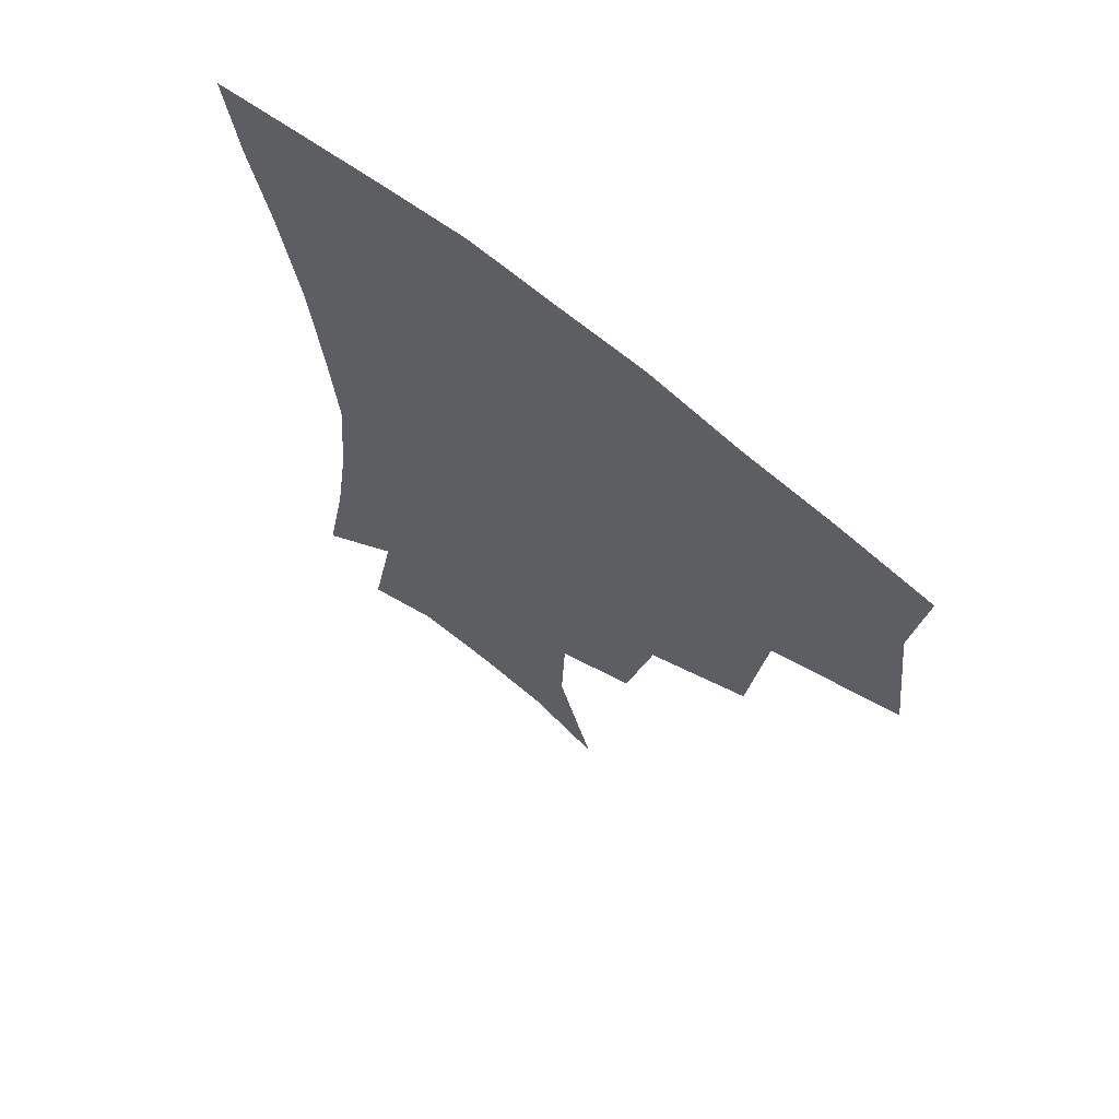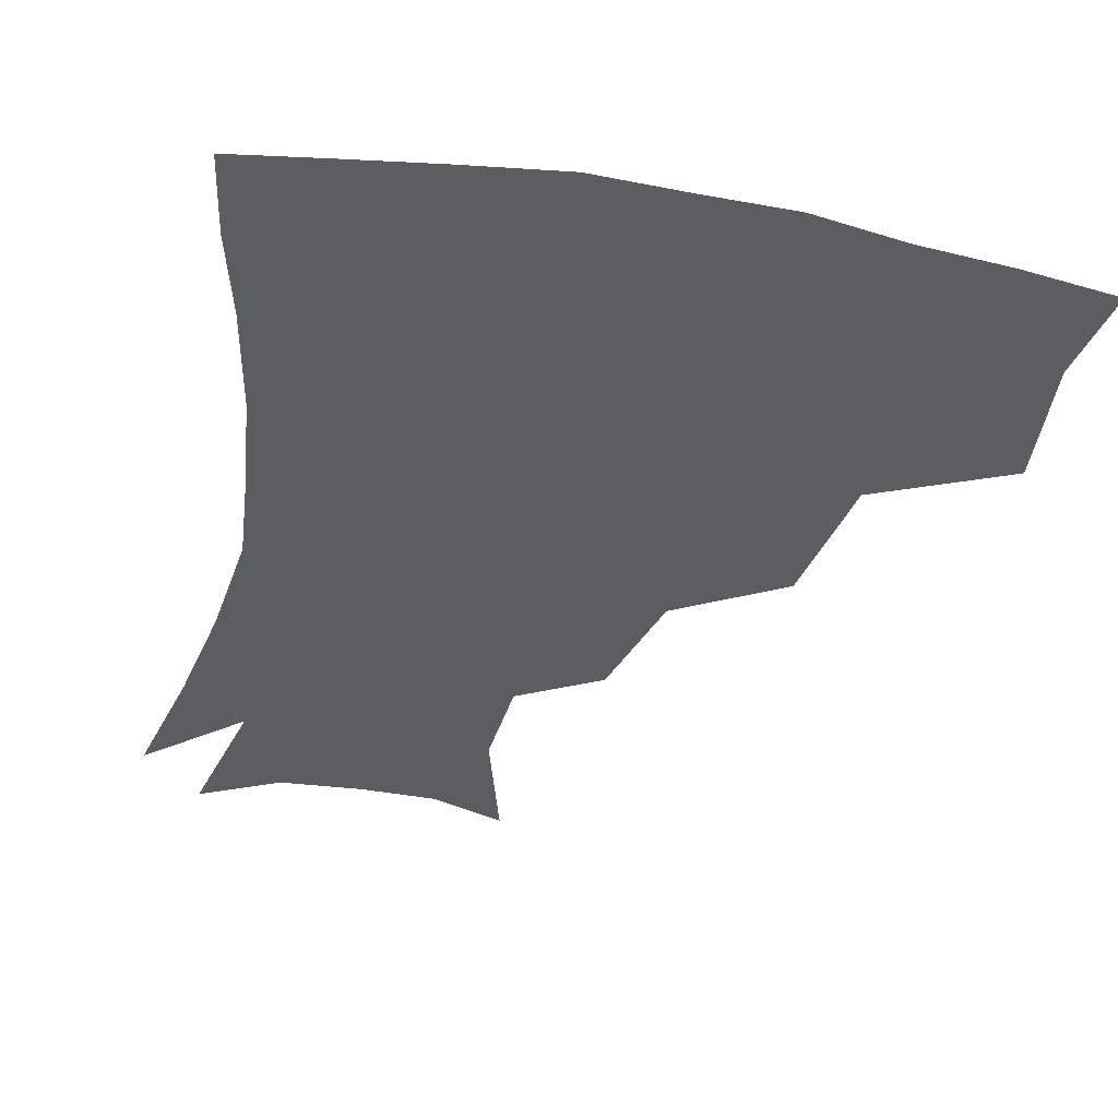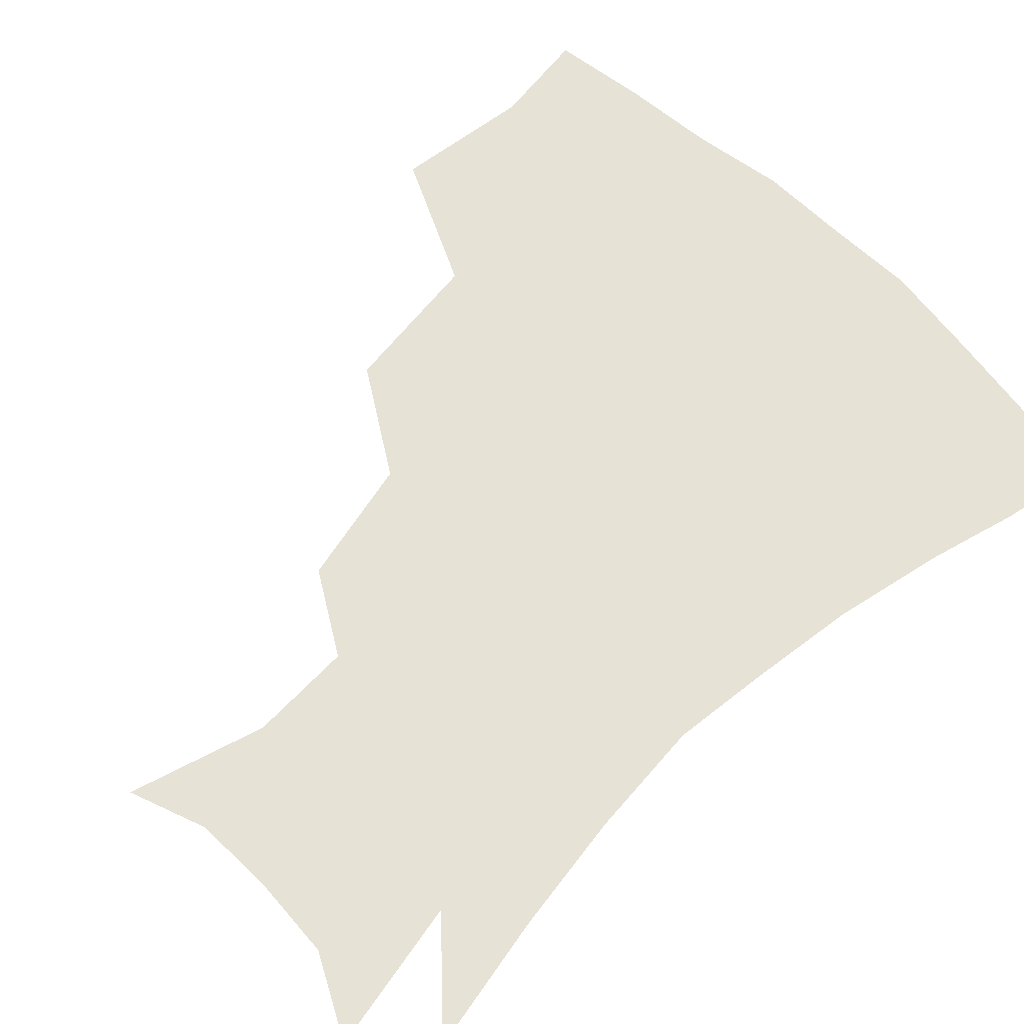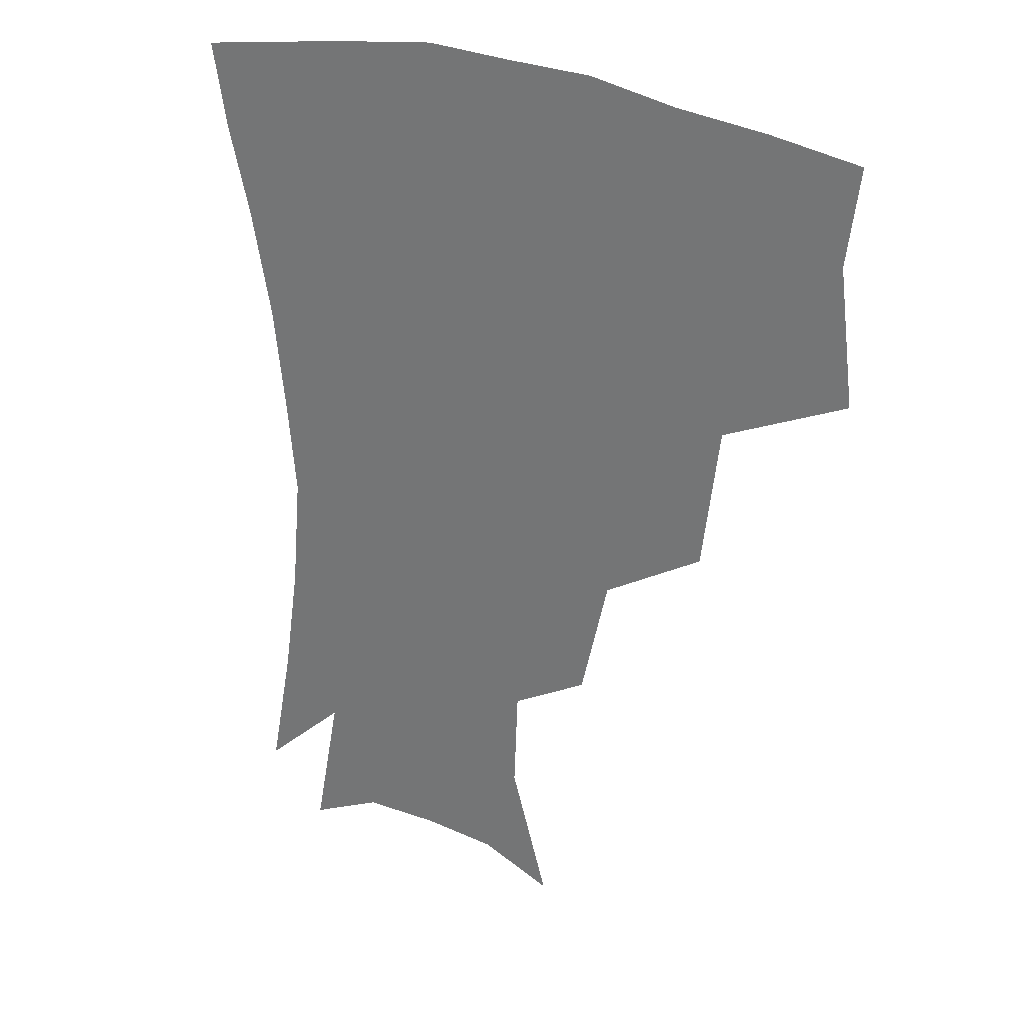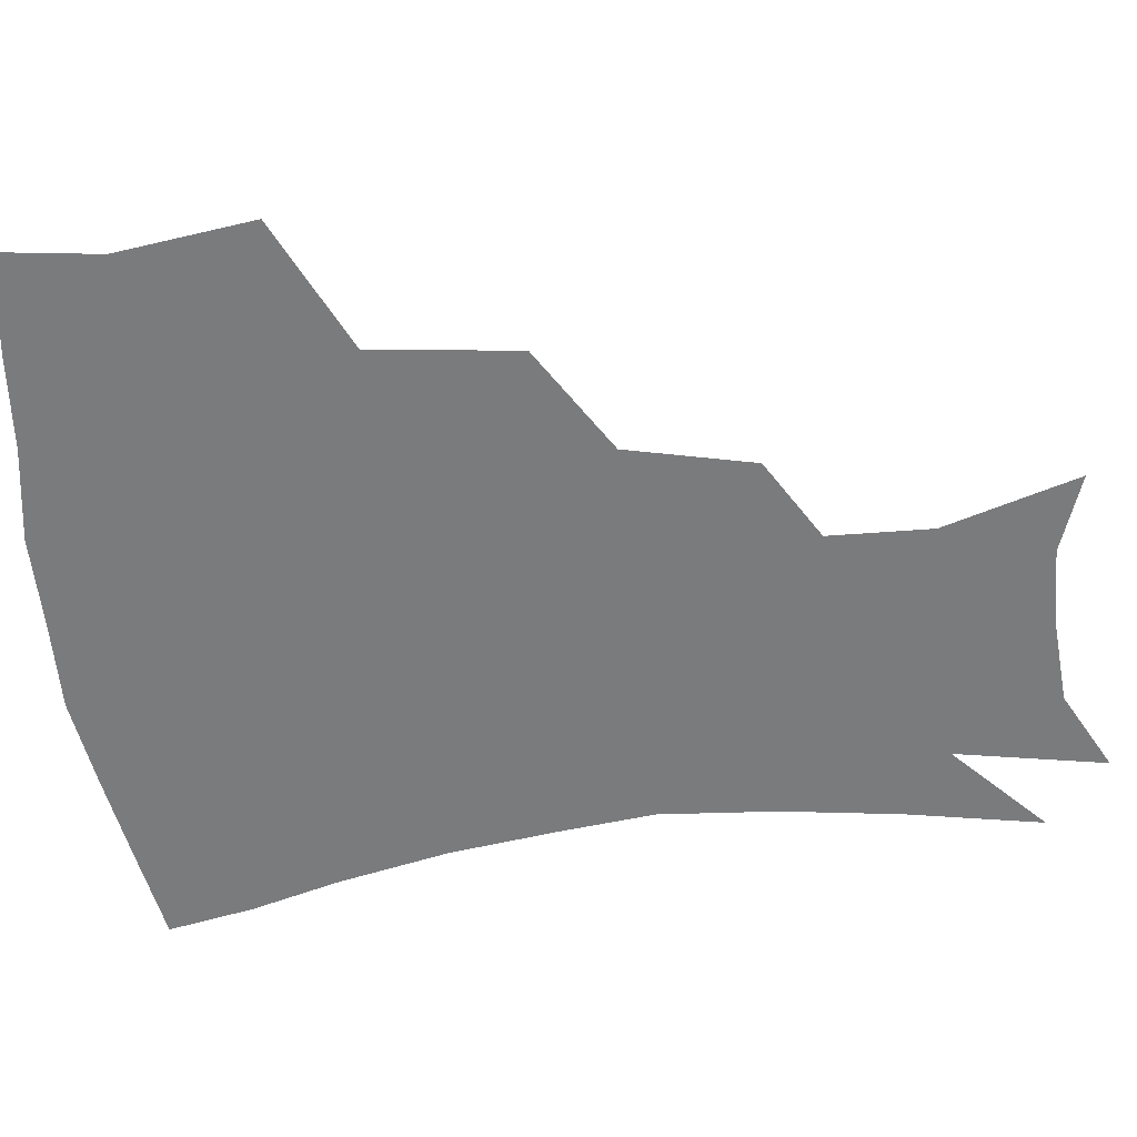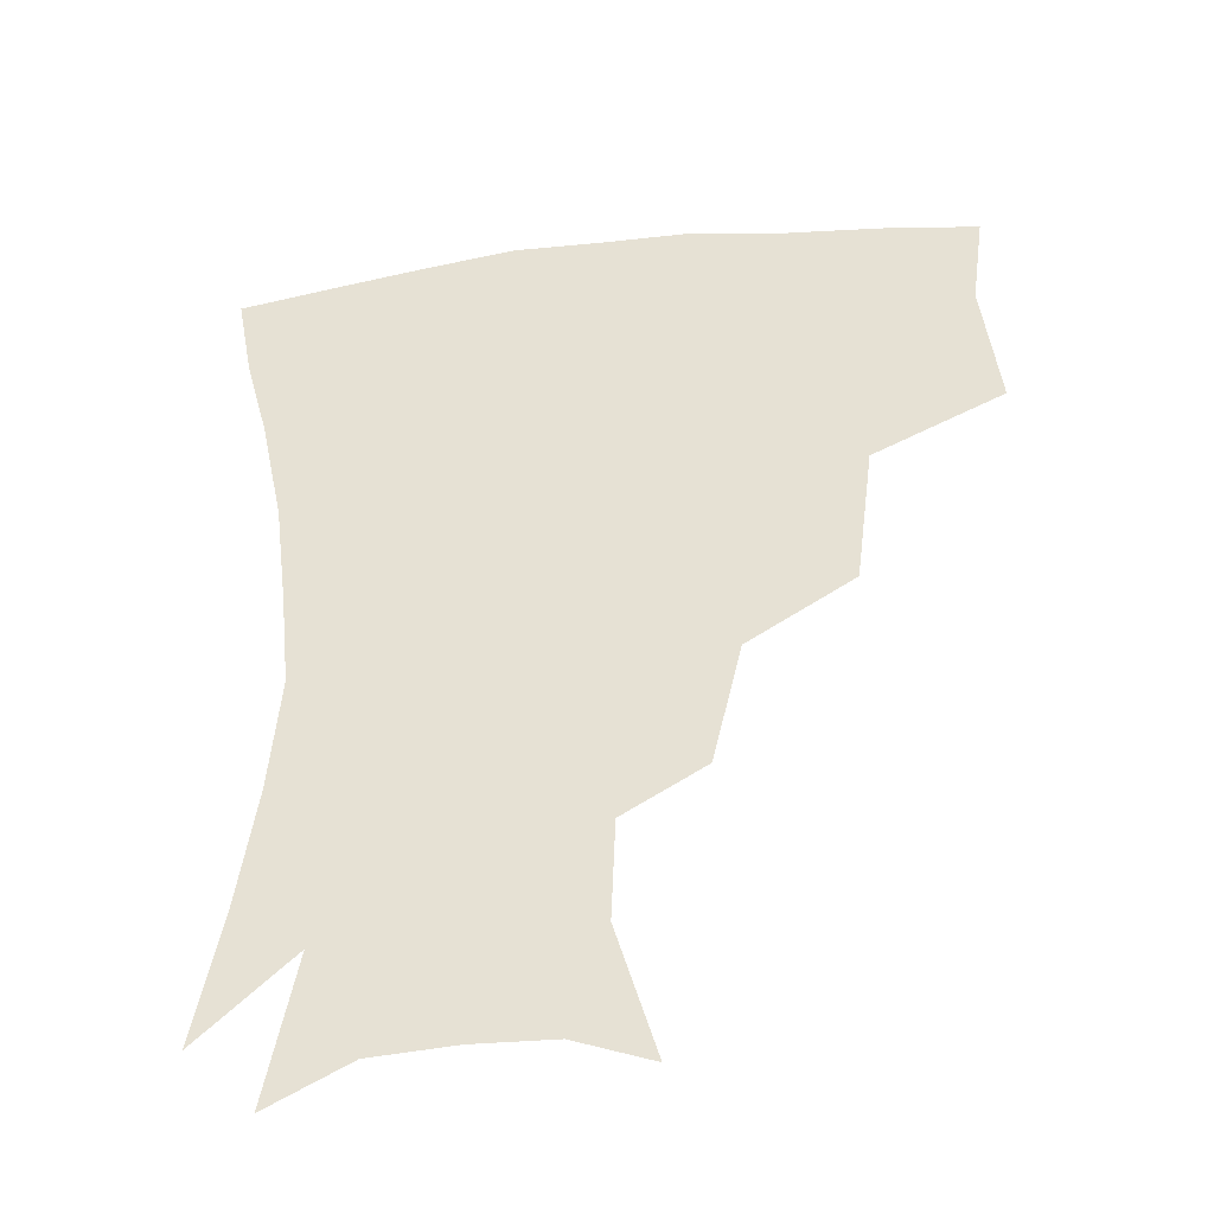
<metadata>
{"format":"obj","ext":"obj","renderer":"f3d","projection":"perspective","resolution":1024,"background":"white","views":[{"elev":66.1,"azim":-140.1,"up":"+Y"},{"elev":-36.9,"azim":167.0,"up":"+Z"},{"elev":63.5,"azim":45.4,"up":"+Z"},{"elev":27.8,"azim":-146.9,"up":"+Y"},{"elev":-58.3,"azim":-83.3,"up":"+Z"},{"elev":-40.9,"azim":-171.9,"up":"+Y"}]}
</metadata>
<code>
v 453.8 343.5 0
v 459 385.7 0
v 454.9 416 0
v 500.3 278.8 0
v 494.5 324.1 0
v 492.6 361.5 0
v 488.9 390.3 0
v 484.7 420.1 0
v 542.4 219 0
v 533.3 258.1 0
v 525.5 297.2 0
v 523 336.7 0
v 520.5 365.5 0
v 517.4 393.4 0
v 514.3 422.6 0
v 556.7 129.9 0
v 569.1 171.7 0
v 567.8 203.7 0
v 560.4 241.7 0
v 554.4 274.5 0
v 551.3 311.1 0
v 549.1 340.1 0
v 548.4 368.6 0
v 546.2 395.5 0
v 543 427.2 0
v 580.5 138.5 0
v 587.4 178.7 0
v 584.4 212.8 0
v 579.4 249.4 0
v 576.5 284.9 0
v 575.5 316.8 0
v 575.3 344 0
v 575.1 369.6 0
v 574.6 395.9 0
v 571.7 427.4 0
v 605.4 139.2 0
v 605.8 184.8 0
v 602.3 220.7 0
v 599.2 255.1 0
v 597.9 288 0
v 598.6 316.9 0
v 600 343.9 0
v 602.1 370.6 0
v 602.1 396.3 0
v 599.7 428.1 0
v 631.3 137.3 0
v 625.2 182.4 0
v 620.7 220.5 0
v 618.6 253.7 0
v 618.7 284.2 0
v 620.5 315 0
v 623.8 343.8 0
v 627.2 369.2 0
v 630.1 394.2 0
v 629.5 423.8 0
v 656.5 124.2 0
v 647.6 170.9 0
v 640.3 213.4 0
v 638.4 245.3 0
v 638.6 276.6 0
v 641 308.9 0
v 645.5 338.6 0
v 651.5 365.4 0
v 656.4 391.6 0
v 658.7 419.1 0
v 676.5 143.6 0
v 668.3 185.8 0
v 662.9 223 0
v 659.7 260.1 0
v 662.7 290.2 0
v 666.9 324 0
v 674 359.1 0
v 681.5 387.4 0
v 686.4 414.5 0
f 5 6 1
f 1 6 2
f 6 7 2
f 2 7 3
f 7 8 3
f 10 11 4
f 4 11 5
f 11 12 5
f 5 12 6
f 12 13 6
f 6 13 7
f 13 14 7
f 7 14 8
f 14 15 8
f 18 19 9
f 9 19 10
f 19 20 10
f 10 20 11
f 20 21 11
f 11 21 12
f 21 22 12
f 12 22 13
f 22 23 13
f 13 23 14
f 23 24 14
f 14 24 15
f 24 25 15
f 16 26 17
f 26 27 17
f 17 27 18
f 27 28 18
f 18 28 19
f 28 29 19
f 19 29 20
f 29 30 20
f 20 30 21
f 30 31 21
f 21 31 22
f 31 32 22
f 22 32 23
f 32 33 23
f 23 33 24
f 33 34 24
f 24 34 25
f 34 35 25
f 26 36 27
f 36 37 27
f 27 37 28
f 37 38 28
f 28 38 29
f 38 39 29
f 29 39 30
f 39 40 30
f 30 40 31
f 40 41 31
f 31 41 32
f 41 42 32
f 32 42 33
f 42 43 33
f 33 43 34
f 43 44 34
f 34 44 35
f 44 45 35
f 36 46 37
f 46 47 37
f 37 47 38
f 47 48 38
f 38 48 39
f 48 49 39
f 39 49 40
f 49 50 40
f 40 50 41
f 50 51 41
f 41 51 42
f 51 52 42
f 42 52 43
f 52 53 43
f 43 53 44
f 53 54 44
f 44 54 45
f 54 55 45
f 46 56 47
f 56 57 47
f 47 57 48
f 57 58 48
f 48 58 49
f 58 59 49
f 49 59 50
f 59 60 50
f 50 60 51
f 60 61 51
f 51 61 52
f 61 62 52
f 52 62 53
f 62 63 53
f 53 63 54
f 63 64 54
f 54 64 55
f 64 65 55
f 57 66 58
f 66 67 58
f 58 67 59
f 67 68 59
f 59 68 60
f 68 69 60
f 60 69 61
f 69 70 61
f 61 70 62
f 70 71 62
f 62 71 63
f 71 72 63
f 63 72 64
f 72 73 64
f 64 73 65
f 73 74 65

</code>
